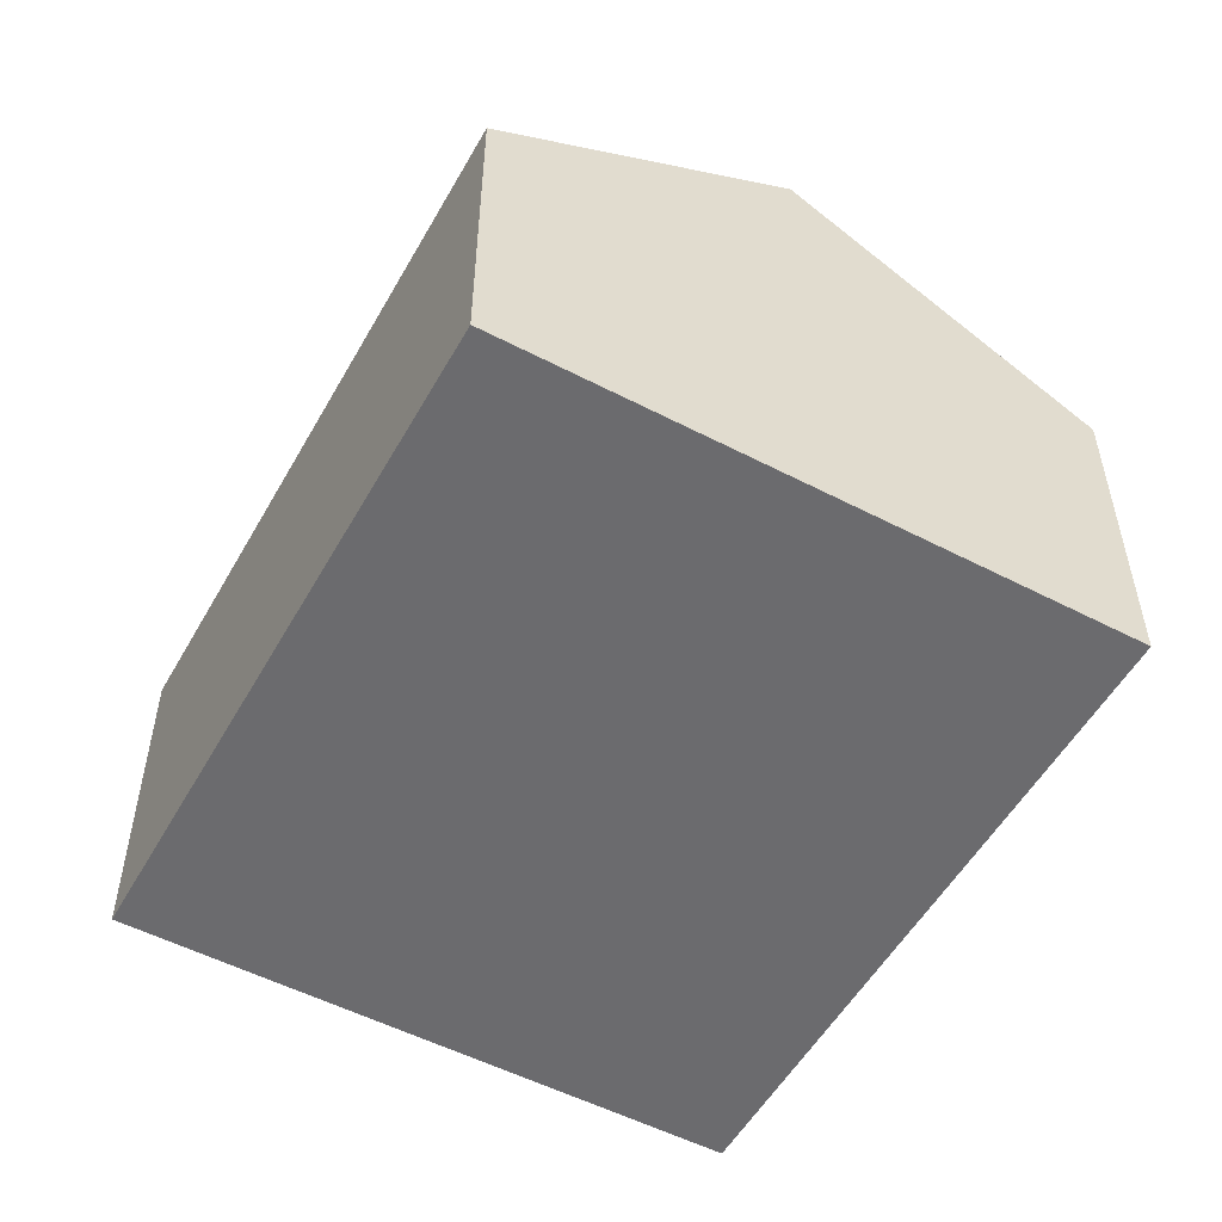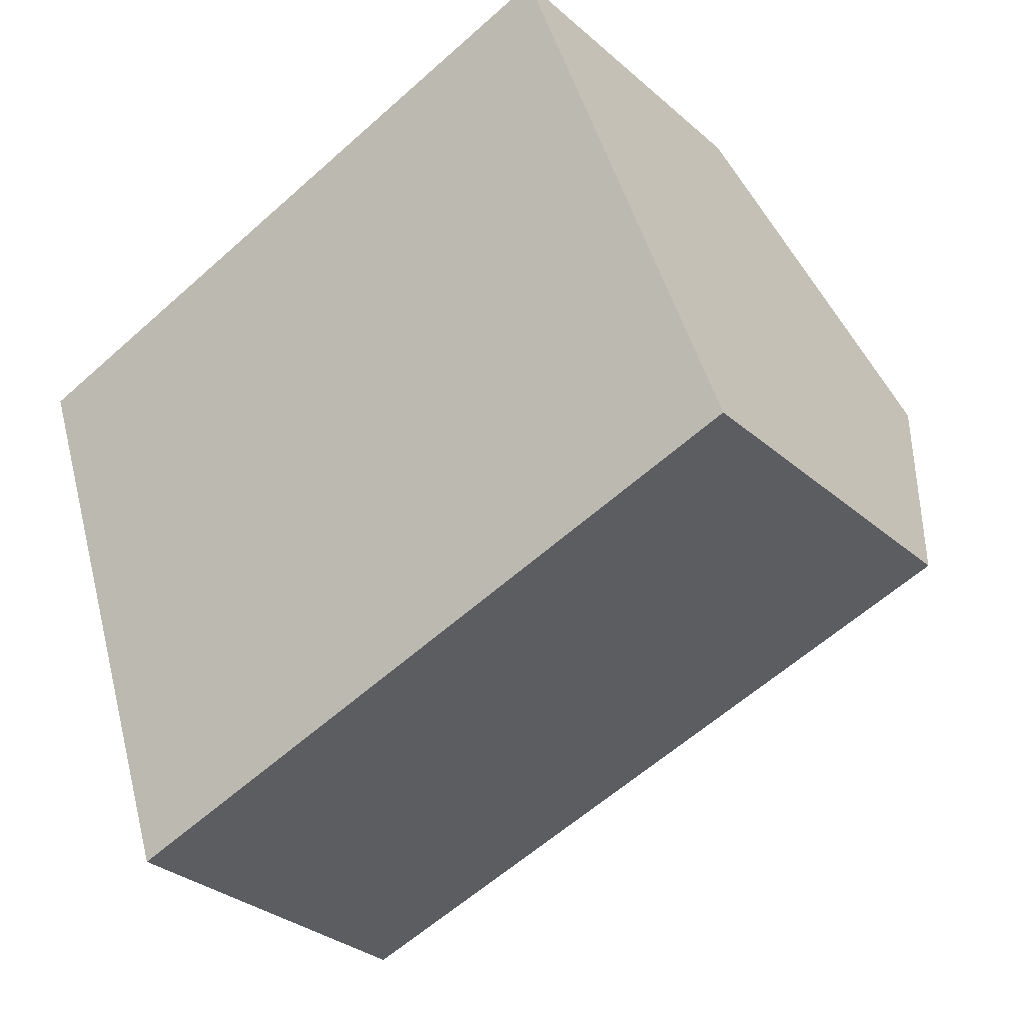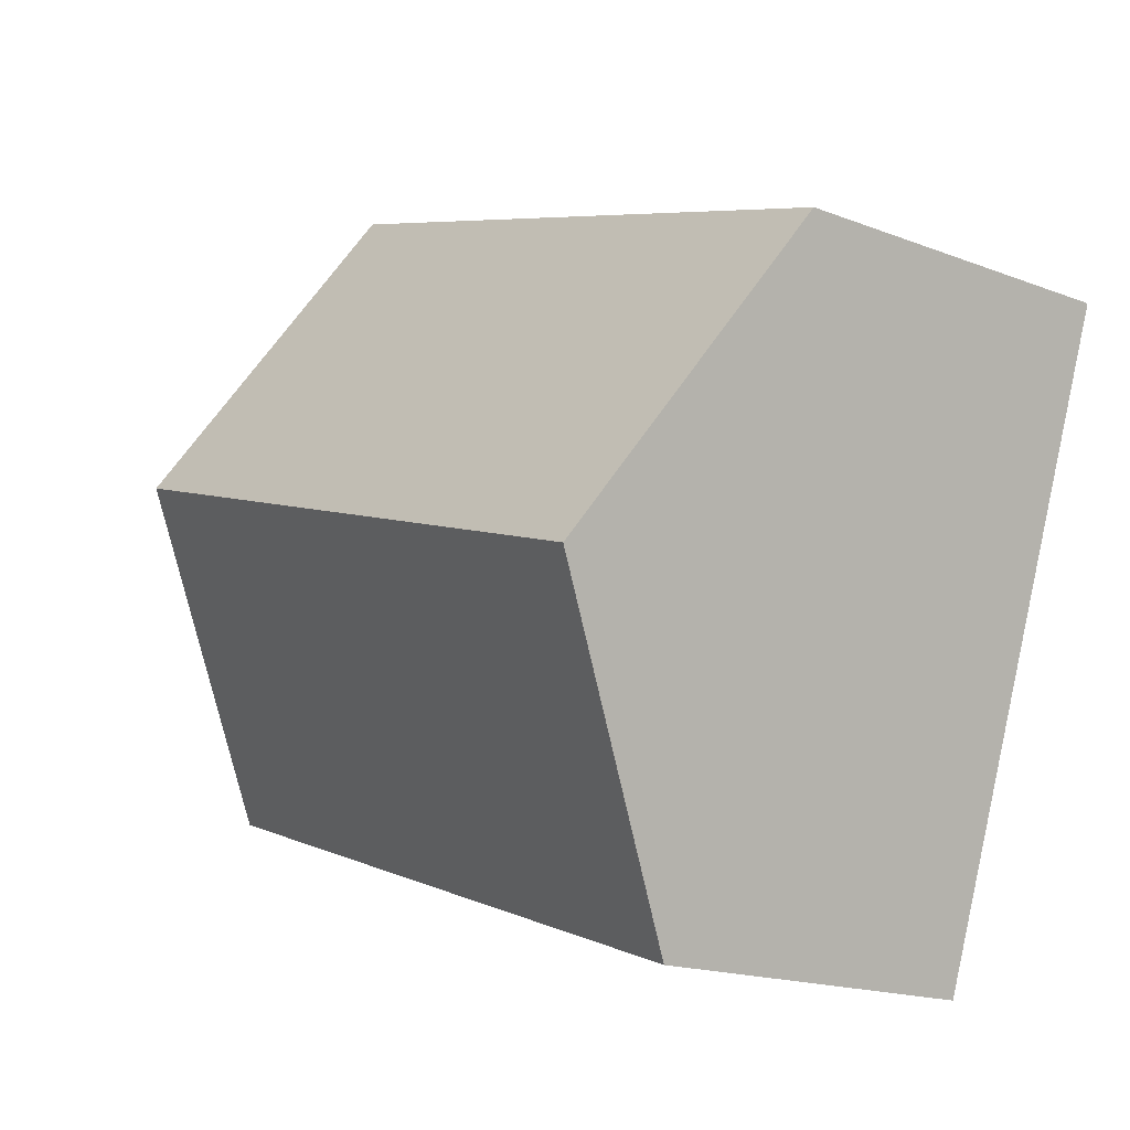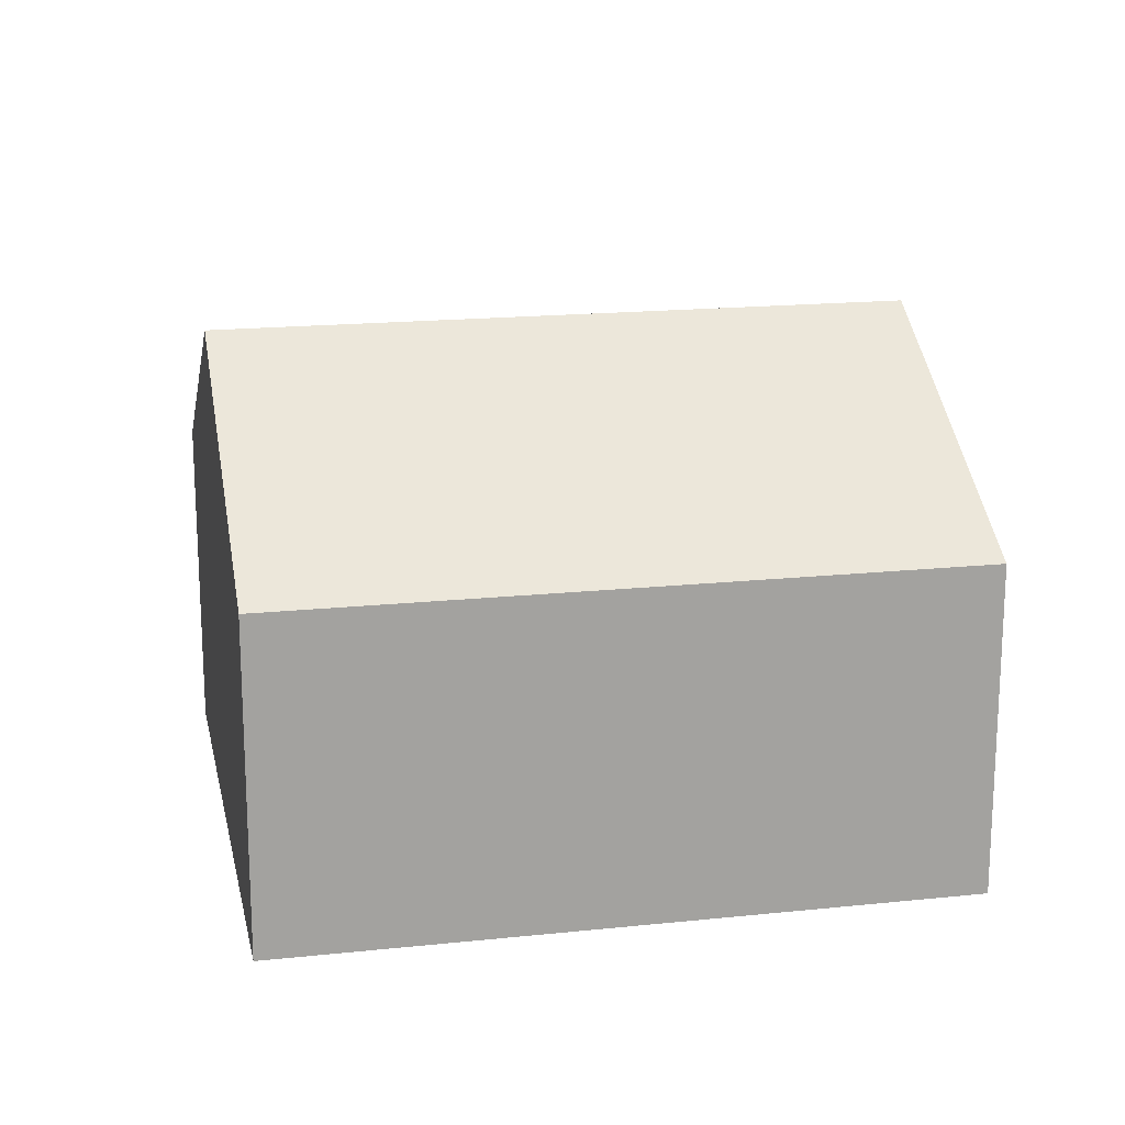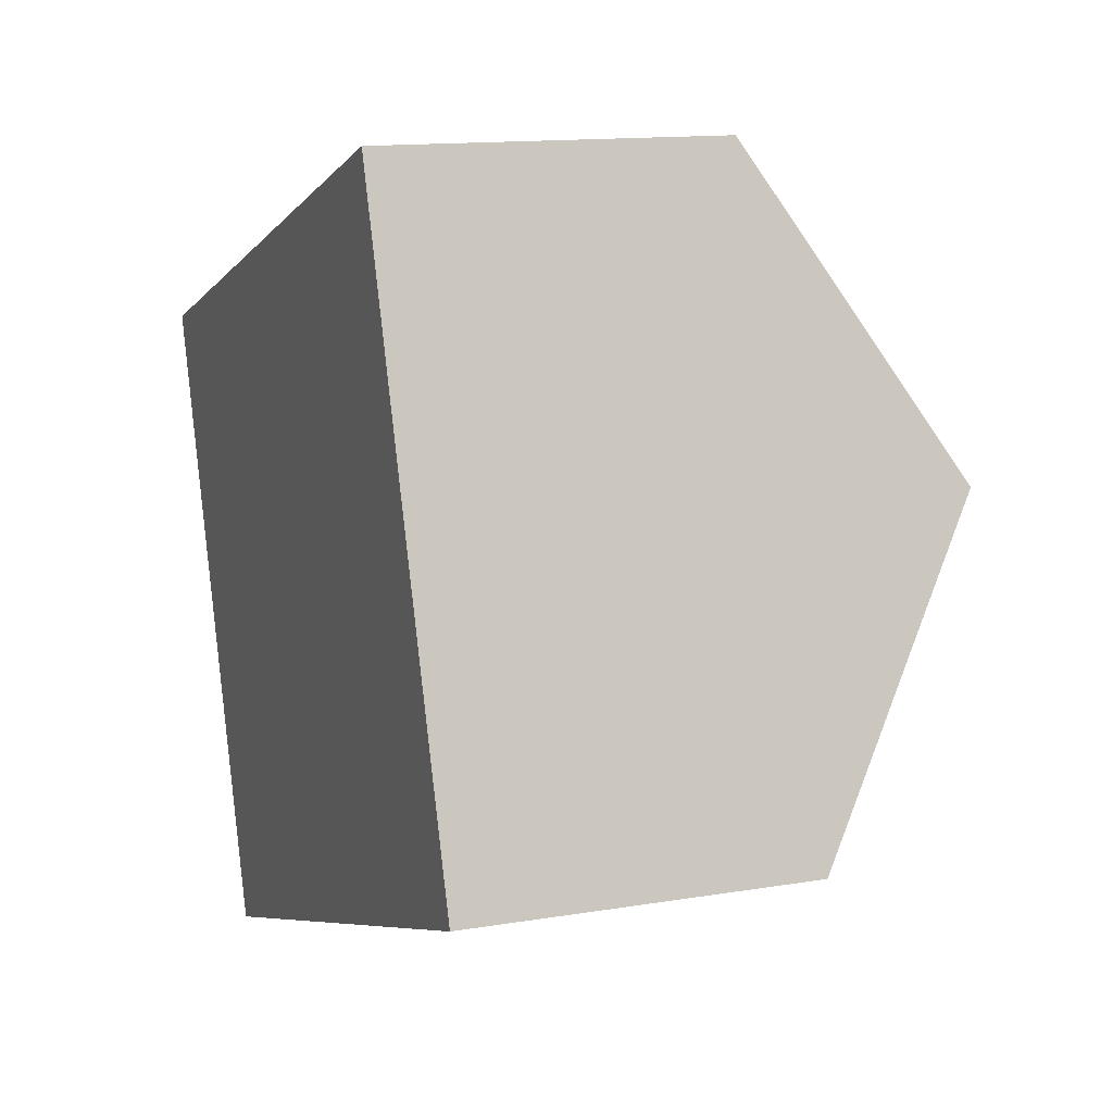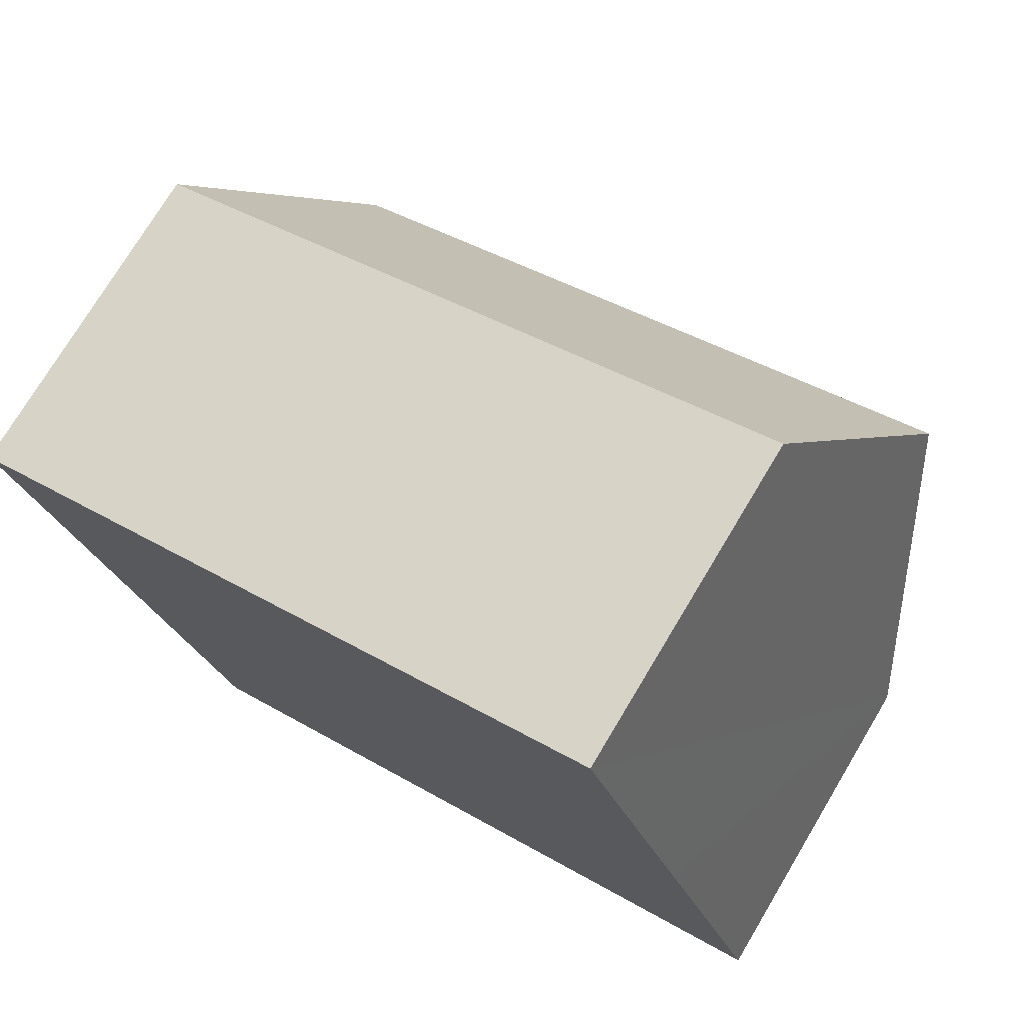
<metadata>
{"format":"obj","ext":"obj","renderer":"f3d","projection":"perspective","resolution":1024,"background":"white","views":[{"elev":-53.5,"azim":-137.8,"up":"+Y"},{"elev":-30.9,"azim":39.0,"up":"+Z"},{"elev":-17.4,"azim":-127.5,"up":"+Z"},{"elev":17.7,"azim":-30.5,"up":"+Y"},{"elev":13.3,"azim":69.0,"up":"+Z"},{"elev":74.4,"azim":30.9,"up":"+Z"}]}
</metadata>
<code>
v  0.627 3.154 -1.841
v  5.335 2.038 -2.291
v  1.253 2.038 -3.682
v  4.708 3.154 -0.45
v  4.081 2.038 1.39
v  0 2.037 1.247e-16
v  4.081 -8.511e-17 1.39
v  4.708 2.755e-17 -0.45
v  5.335 1.403e-16 -2.291
v  1.253 2.255e-16 -3.682
v  0.627 1.127e-16 -1.841
v  0 0 0
g defaultobject
f 1 2 3
f 2 1 4
f 5 1 6
f 1 5 4
f 7 4 5
f 4 7 2
f 2 7 8
f 2 8 9
f 9 3 2
f 3 9 10
f 10 1 3
f 1 10 6
f 6 10 11
f 6 11 12
f 6 7 5
f 7 6 12
f 8 10 9
f 10 8 7
f 10 7 11
f 11 7 12

</code>
